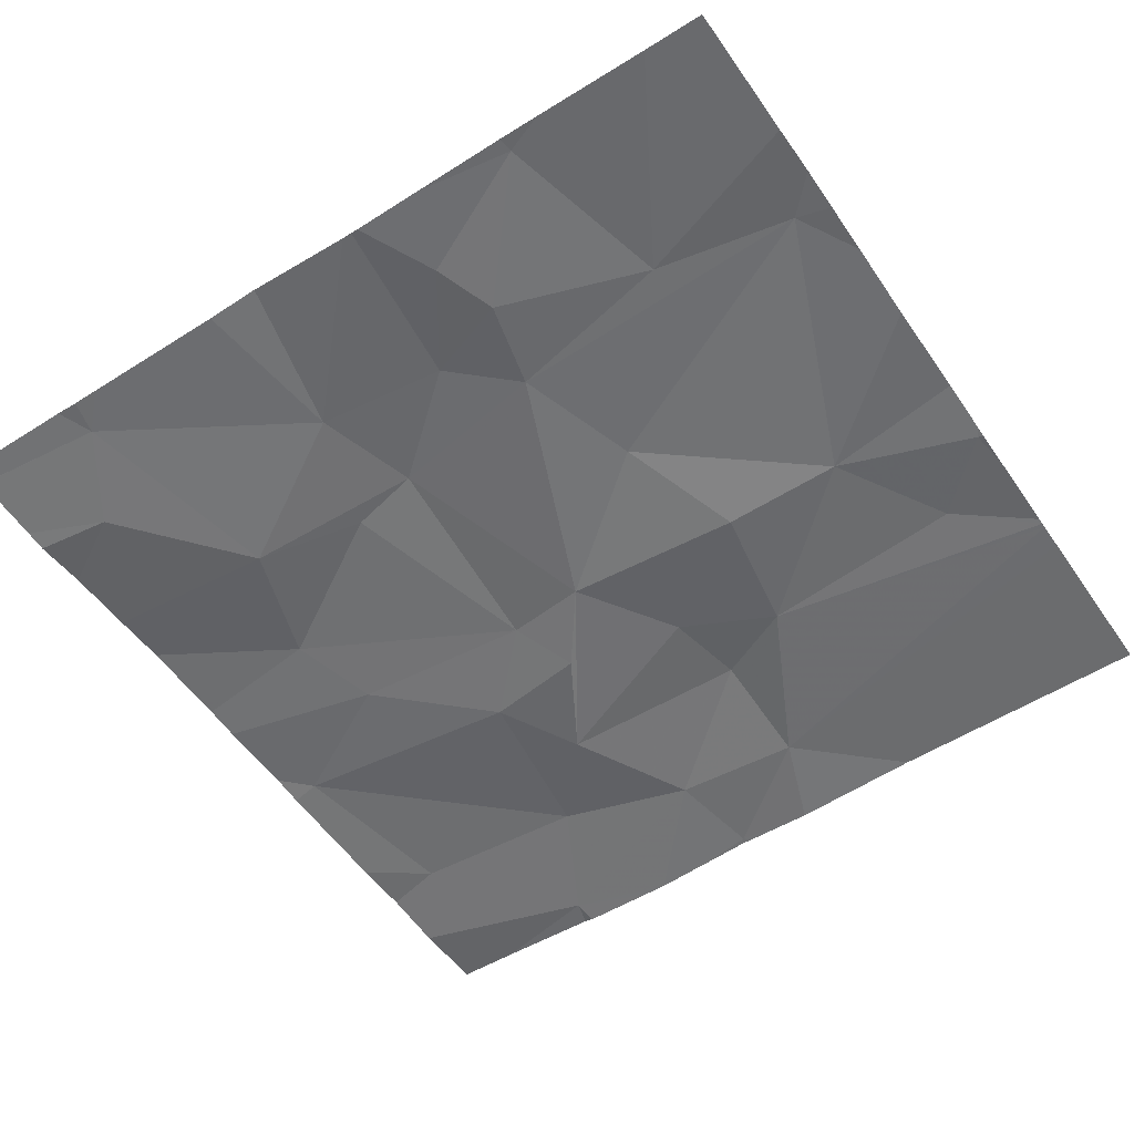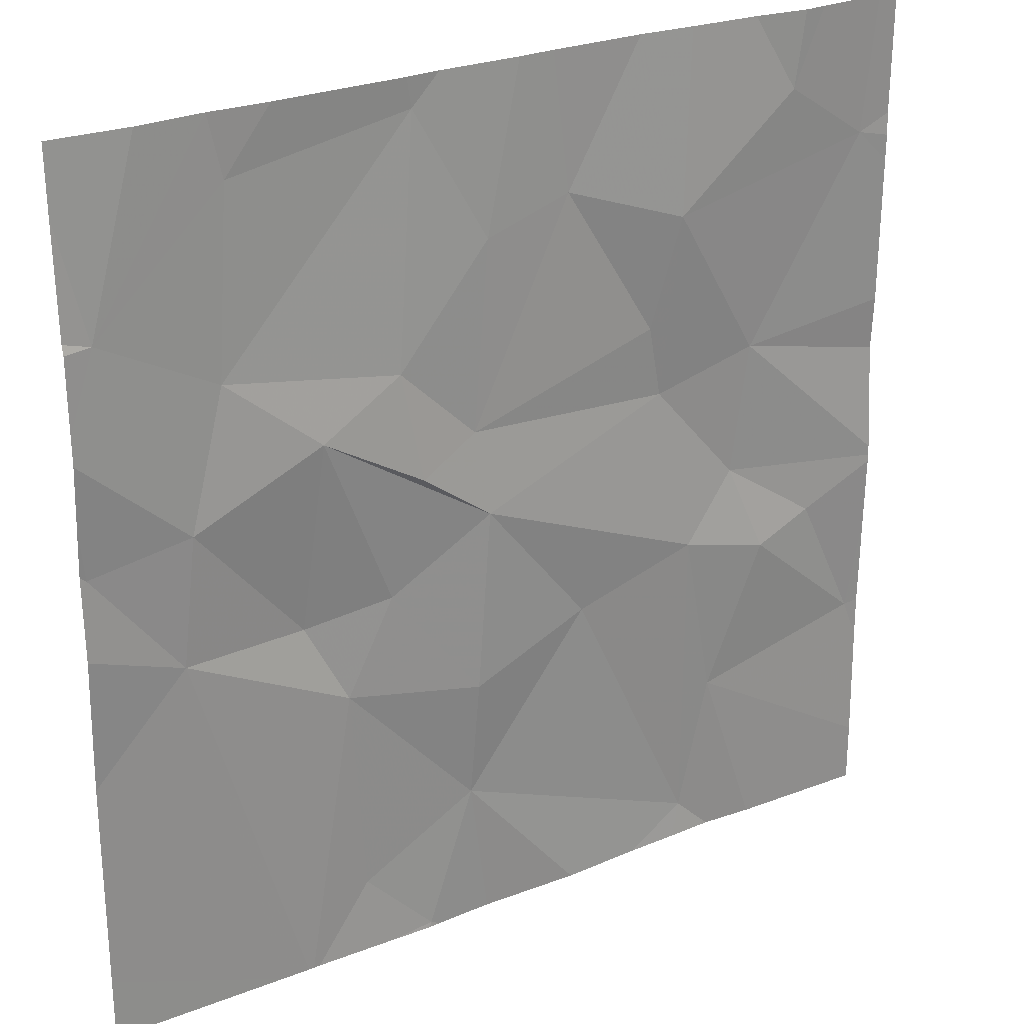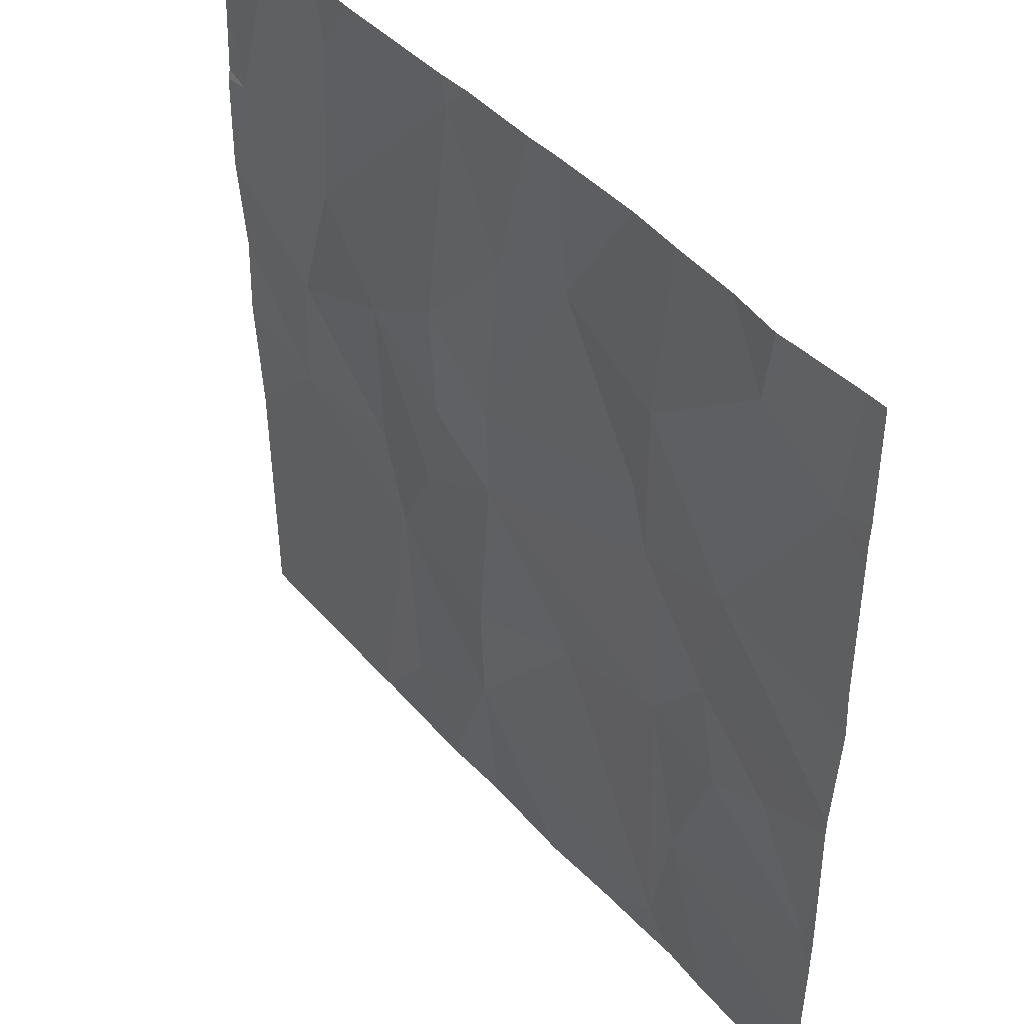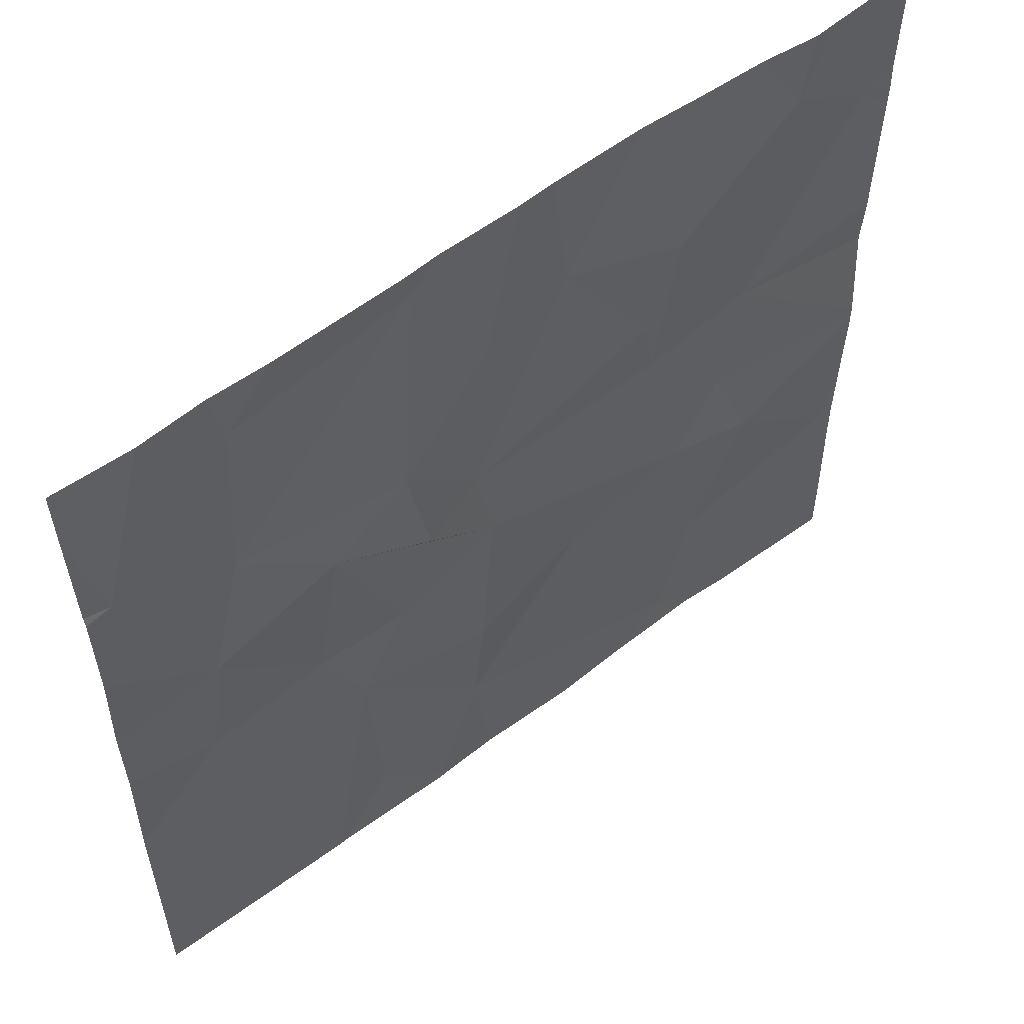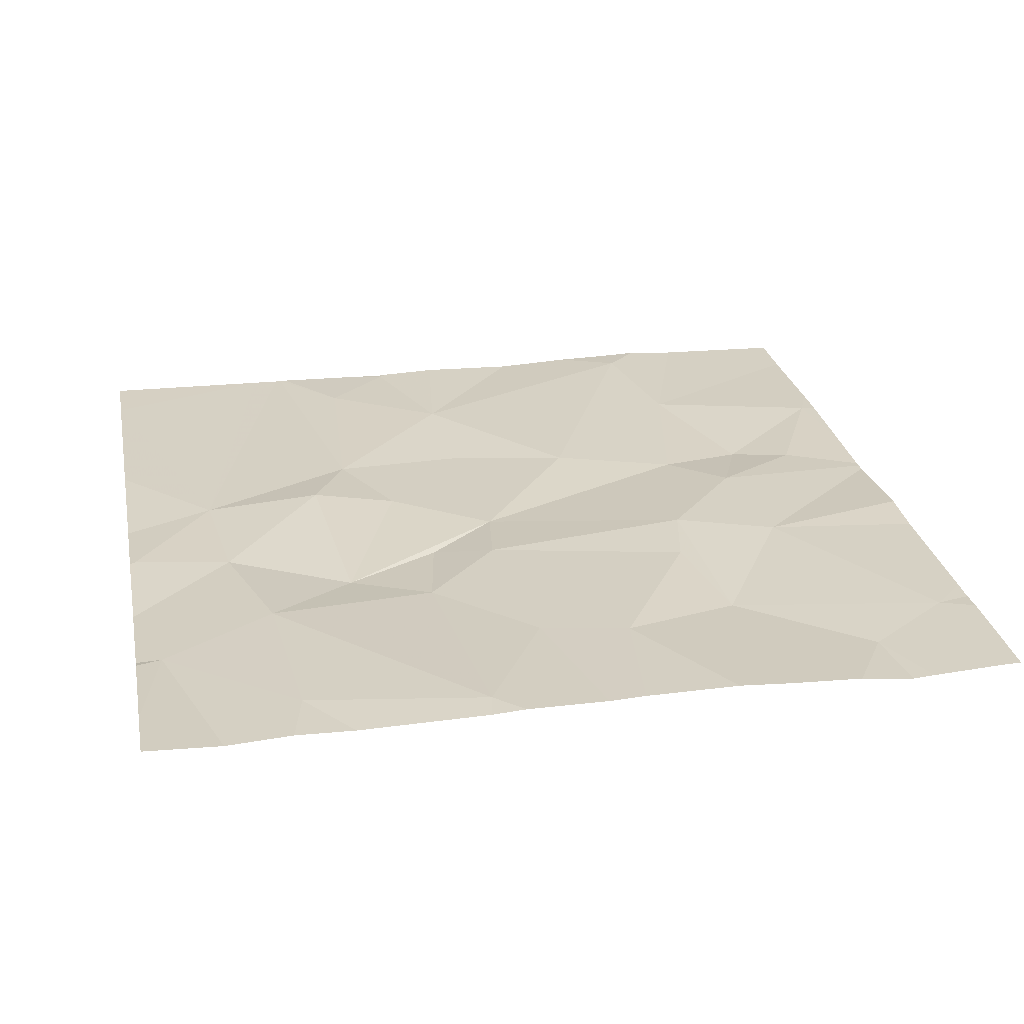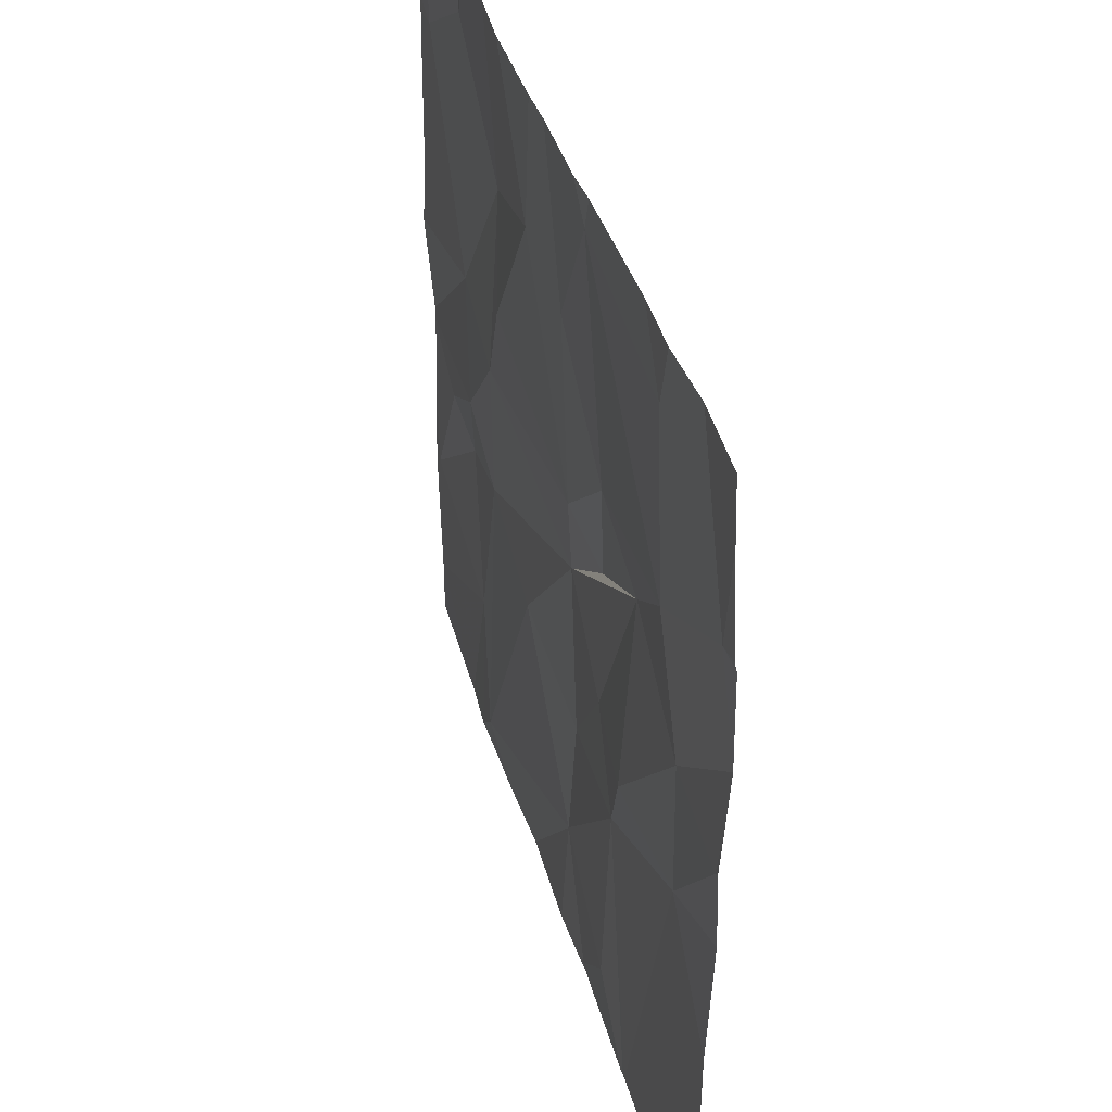
<metadata>
{"format":"obj","ext":"obj","renderer":"f3d","projection":"perspective","resolution":1024,"background":"white","views":[{"elev":-54.1,"azim":-56.2,"up":"+Z"},{"elev":25.9,"azim":147.5,"up":"+Y"},{"elev":44.2,"azim":-128.4,"up":"+Y"},{"elev":57.5,"azim":142.0,"up":"+Y"},{"elev":26.3,"azim":169.1,"up":"+Z"},{"elev":41.0,"azim":73.9,"up":"+Y"}]}
</metadata>
<code>
v -132.5 243.7 483.3
v -131.4 243.7 483.2
v -132.5 241.8 483.2
v -131.6 241.8 483.2
v -131.3 243.4 483.2
v -132.8 241.8 483.2
v -132.7 241.8 483.2
v -131.6 243.2 483.2
v -131.6 243.6 483.2
v -132.2 243.7 483.2
v -132.7 241.9 483.2
v -131.6 243.7 483.2
v -132.9 243.6 483.2
v -132.6 243.4 483.2
v -133.1 243.5 483.2
v -132.2 243.4 483.2
v -132.4 243.4 483.2
v -132 243.2 483.2
v -132 243.7 483.2
v -131.3 242.4 483.2
v -131.3 243.2 483.2
v -132.6 243.7 483.2
v -131.7 243.7 483.2
v -132.9 243.7 483.2
v -131.3 243.6 483.2
v -132.1 242.1 483.2
v -132.1 242.4 483.2
v -132.4 242.5 483.2
v -132.8 242.7 483.2
v -132.6 243 483.3
v -132.7 242.6 483.2
v -132.6 243.1 483.2
v -132.1 243 483.2
v -132.2 242.8 483.2
v -132.4 241.8 483.2
v -131.5 242.9 483.2
v -131.3 243.3 483.2
v -131.8 243.1 483.2
v -132 242.9 483.2
v -133 242.6 483.2
v -133.1 242.3 483.2
v -131.3 242 483.2
v -132.9 242.5 483.2
v -132.7 242.2 483.2
v -132.8 243 483.2
v -131.3 243.1 483.2
v -133 243.7 483.2
v -131.5 242.6 483.2
v -132 241.8 483.2
v -131.7 242.6 483.3
v -131.9 242.7 483.2
v -131.8 242.5 483.2
v -131.9 242 483.2
v -131.7 241.8 483.2
v -131.3 242.9 483.2
v -132.2 241.8 483.2
v -131.3 243.4 483.2
v -133.2 243.4 483.2
v -133.2 243.5 483.2
v -133.2 243.4 483.2
v -133.2 242.5 483.2
v -133.2 242.7 483.2
v -133.2 242.7 483.2
v -133.2 242.9 483.2
v -133.2 242.7 483.2
v -133.2 242.2 483.2
v -133.2 242.3 483.2
v -133.2 242 483.2
v -132.3 243.7 483.2
v -133.2 243.1 483.2
v -131.3 242.7 483.2
v -131.3 242.9 483.2
v -131.3 242.9 483.2
v -131.3 243 483.2
v -132 241.8 483.2
v -131.7 241.8 483.2
v -132 241.8 483.2
v -132.9 241.8 483.2
v -131.9 241.8 483.2
v -131.7 241.8 483.2
v -131.3 241.8 483.2
v -133.1 241.8 483.2
v -133.2 241.8 483.2
v -132 243.7 483.2
v -132.1 243.7 483.2
v -132.8 243.7 483.2
v -131.3 243.7 483.2
v -133.1 243.7 483.2
v -133.1 243.7 483.2
v -133.2 243.7 483.2
v -131.3 243.7 483.2
f 76 52 53
f 8 5 9
f 85 19 84
f 14 13 15
f 69 16 10
f 18 8 19
f 16 18 19
f 14 17 1
f 26 11 3
f 26 27 28
f 84 19 23
f 30 29 31
f 17 32 33
f 27 34 28
f 5 36 46
f 75 49 56
f 17 14 32
f 34 33 30
f 8 36 5
f 39 38 18
f 61 40 62
f 43 40 41
f 32 14 30
f 18 33 39
f 62 29 63
f 31 28 34
f 44 43 41
f 34 39 33
f 45 29 30
f 14 45 30
f 31 29 43
f 73 55 72
f 40 43 29
f 56 26 35
f 72 55 71
f 4 48 54
f 49 26 56
f 50 38 51
f 53 52 26
f 18 16 33
f 54 52 76
f 63 45 65
f 49 53 26
f 11 26 28
f 52 50 51
f 27 52 51
f 78 68 82
f 38 39 34
f 2 5 25
f 53 49 79
f 31 11 28
f 24 13 86
f 16 17 33
f 45 15 60
f 55 48 71
f 44 41 66
f 54 48 52
f 46 55 74
f 36 48 55
f 45 14 15
f 50 36 38
f 6 44 78
f 44 31 43
f 27 51 34
f 34 51 38
f 71 48 20
f 32 30 33
f 8 38 36
f 44 11 31
f 30 31 34
f 52 48 50
f 48 36 50
f 47 13 24
f 52 27 26
f 76 53 80
f 38 8 18
f 8 9 19
f 2 25 87
f 19 9 23
f 12 5 2
f 10 19 85
f 35 26 3
f 13 14 22
f 15 13 47
f 58 15 59
f 3 11 7
f 20 48 42
f 59 15 89
f 60 15 58
f 12 9 5
f 61 41 40
f 21 5 46
f 46 36 55
f 62 40 29
f 4 42 48
f 63 29 45
f 64 45 70
f 65 45 64
f 66 41 67
f 6 11 44
f 23 9 12
f 67 41 61
f 25 5 57
f 68 44 66
f 70 45 60
f 37 5 21
f 22 14 1
f 7 11 6
f 57 5 37
f 74 55 73
f 77 49 75
f 1 17 69
f 78 44 68
f 79 49 77
f 10 16 19
f 80 53 79
f 81 42 4
f 82 68 83
f 69 17 16
f 86 13 22
f 87 25 91
f 88 15 47
f 89 15 88
f 90 59 89

</code>
